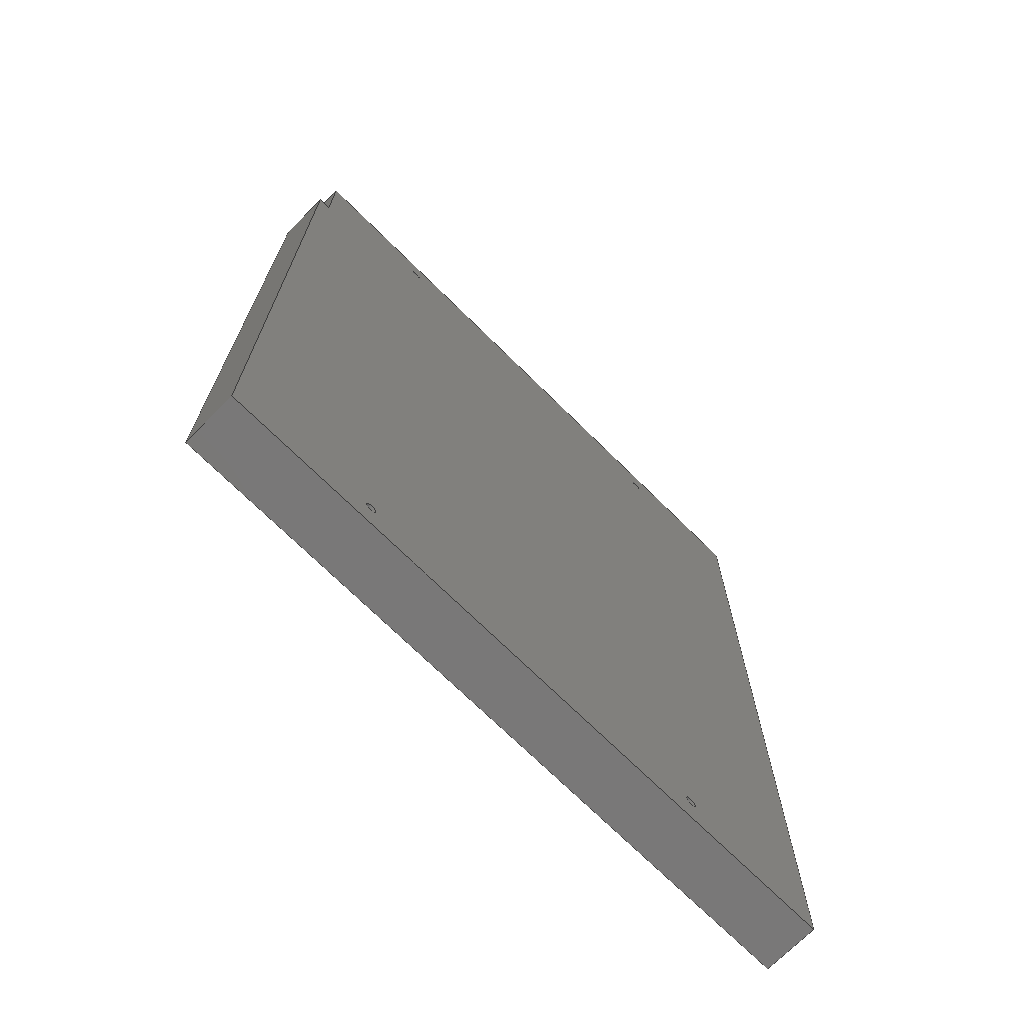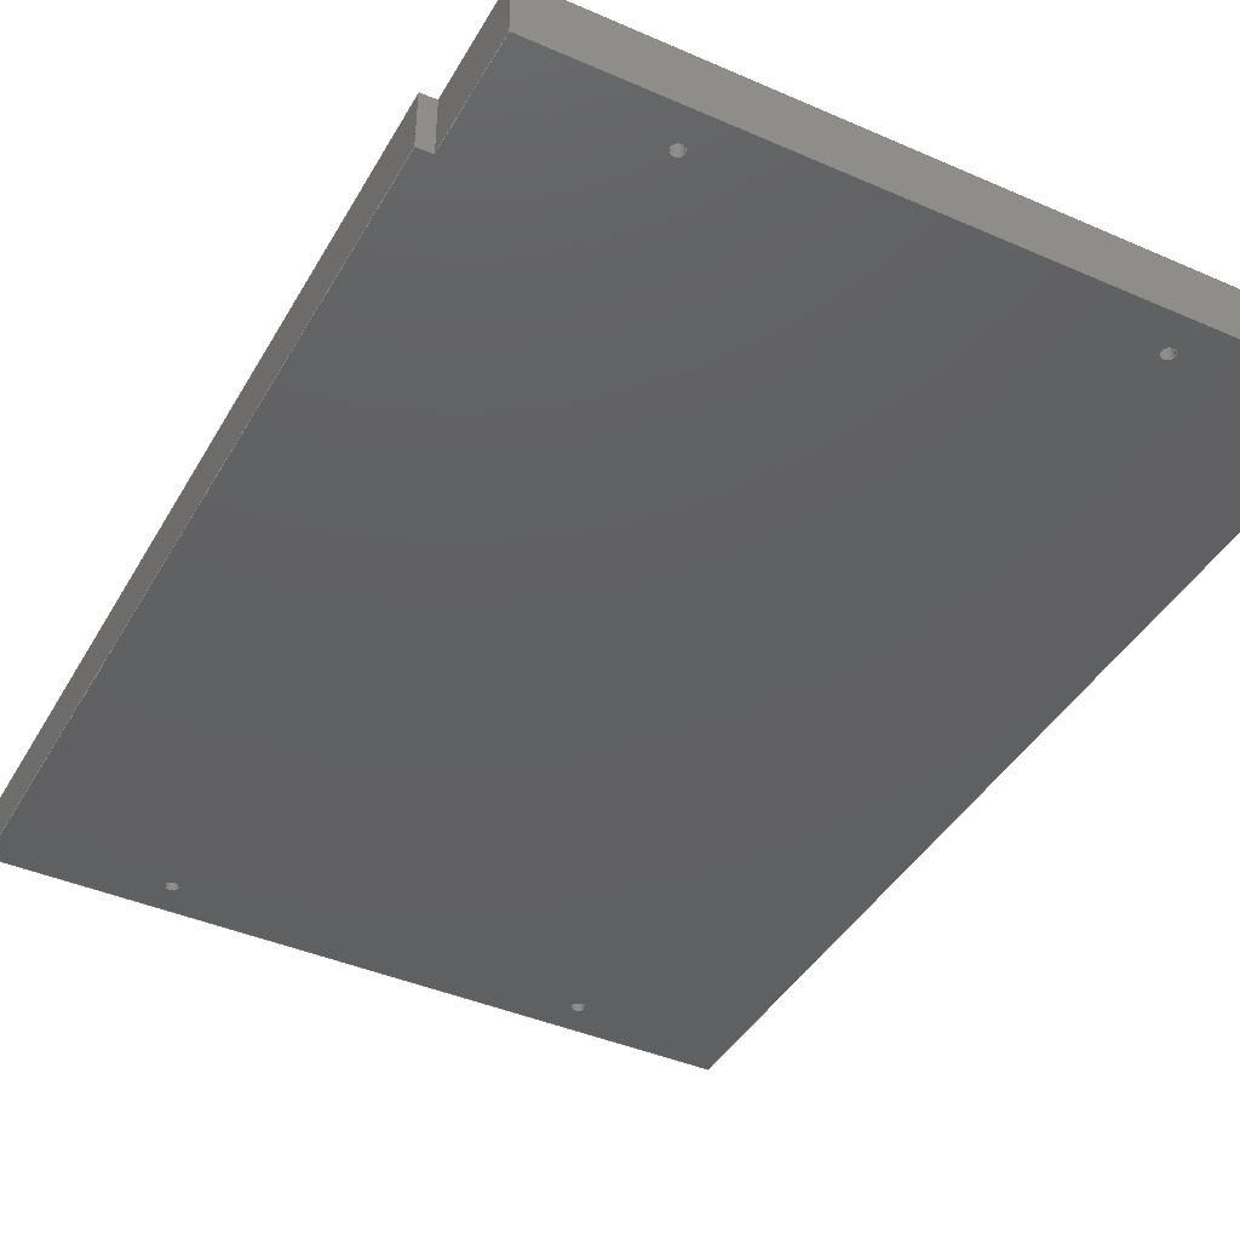
<metadata>
{"format":"step","ext":"step","renderer":"f3d","projection":"perspective","resolution":1024,"background":"white","views":[{"elev":-71.3,"azim":-44.7,"up":"+Z"},{"elev":-41.8,"azim":-27.7,"up":"+Y"}]}
</metadata>
<code>
ISO-10303-21;
DATA;
#1=MECHANICAL_DESIGN_GEOMETRIC_PRESENTATION_REPRESENTATION('',(#4),#396);
#2=SHAPE_REPRESENTATION_RELATIONSHIP('SRR','None',#403,#3);
#3=ADVANCED_BREP_SHAPE_REPRESENTATION('',(#5),#395);
#4=STYLED_ITEM('',(#413),#5);
#5=MANIFOLD_SOLID_BREP('Body1',#232);
#6=CYLINDRICAL_SURFACE('',#258,0.2);
#7=CYLINDRICAL_SURFACE('',#259,0.2);
#8=CYLINDRICAL_SURFACE('',#260,0.2);
#9=CYLINDRICAL_SURFACE('',#261,0.2);
#10=FACE_BOUND('',#41,.T.);
#11=FACE_BOUND('',#42,.T.);
#12=FACE_BOUND('',#43,.T.);
#13=FACE_BOUND('',#44,.T.);
#14=FACE_BOUND('',#46,.T.);
#15=FACE_BOUND('',#47,.T.);
#16=FACE_BOUND('',#48,.T.);
#17=FACE_BOUND('',#49,.T.);
#18=CIRCLE('',#249,0.2);
#19=CIRCLE('',#250,0.2);
#20=CIRCLE('',#251,0.2);
#21=CIRCLE('',#252,0.2);
#22=CIRCLE('',#254,0.2);
#23=CIRCLE('',#255,0.2);
#24=CIRCLE('',#256,0.2);
#25=CIRCLE('',#257,0.2);
#26=FACE_OUTER_BOUND('',#38,.T.);
#27=FACE_OUTER_BOUND('',#39,.T.);
#28=FACE_OUTER_BOUND('',#40,.T.);
#29=FACE_OUTER_BOUND('',#45,.T.);
#30=FACE_OUTER_BOUND('',#50,.T.);
#31=FACE_OUTER_BOUND('',#51,.T.);
#32=FACE_OUTER_BOUND('',#52,.T.);
#33=FACE_OUTER_BOUND('',#53,.T.);
#34=FACE_OUTER_BOUND('',#54,.T.);
#35=FACE_OUTER_BOUND('',#55,.T.);
#36=FACE_OUTER_BOUND('',#56,.T.);
#37=FACE_OUTER_BOUND('',#57,.T.);
#38=EDGE_LOOP('',(#152,#153,#154,#155));
#39=EDGE_LOOP('',(#156,#157,#158,#159));
#40=EDGE_LOOP('',(#160,#161,#162,#163,#164,#165));
#41=EDGE_LOOP('',(#166));
#42=EDGE_LOOP('',(#167));
#43=EDGE_LOOP('',(#168));
#44=EDGE_LOOP('',(#169));
#45=EDGE_LOOP('',(#170,#171,#172,#173,#174,#175));
#46=EDGE_LOOP('',(#176));
#47=EDGE_LOOP('',(#177));
#48=EDGE_LOOP('',(#178));
#49=EDGE_LOOP('',(#179));
#50=EDGE_LOOP('',(#180,#181,#182,#183));
#51=EDGE_LOOP('',(#184,#185,#186,#187));
#52=EDGE_LOOP('',(#188,#189,#190,#191));
#53=EDGE_LOOP('',(#192,#193,#194,#195));
#54=EDGE_LOOP('',(#196,#197,#198,#199));
#55=EDGE_LOOP('',(#200,#201,#202,#203));
#56=EDGE_LOOP('',(#204,#205,#206,#207));
#57=EDGE_LOOP('',(#208,#209,#210,#211));
#58=LINE('',#334,#80);
#59=LINE('',#336,#81);
#60=LINE('',#338,#82);
#61=LINE('',#339,#83);
#62=LINE('',#342,#84);
#63=LINE('',#344,#85);
#64=LINE('',#345,#86);
#65=LINE('',#348,#87);
#66=LINE('',#350,#88);
#67=LINE('',#352,#89);
#68=LINE('',#353,#90);
#69=LINE('',#364,#91);
#70=LINE('',#366,#92);
#71=LINE('',#368,#93);
#72=LINE('',#369,#94);
#73=LINE('',#379,#95);
#74=LINE('',#381,#96);
#75=LINE('',#383,#97);
#76=LINE('',#385,#98);
#77=LINE('',#387,#99);
#78=LINE('',#388,#100);
#79=LINE('',#390,#101);
#80=VECTOR('',#270,1);
#81=VECTOR('',#271,1);
#82=VECTOR('',#272,1);
#83=VECTOR('',#273,1);
#84=VECTOR('',#276,1);
#85=VECTOR('',#277,1);
#86=VECTOR('',#278,1);
#87=VECTOR('',#281,1);
#88=VECTOR('',#282,1);
#89=VECTOR('',#283,1);
#90=VECTOR('',#284,1);
#91=VECTOR('',#295,1);
#92=VECTOR('',#296,1);
#93=VECTOR('',#297,1);
#94=VECTOR('',#298,1);
#95=VECTOR('',#309,0.2);
#96=VECTOR('',#312,0.2);
#97=VECTOR('',#315,0.2);
#98=VECTOR('',#318,0.2);
#99=VECTOR('',#321,1);
#100=VECTOR('',#322,1);
#101=VECTOR('',#325,1);
#102=VERTEX_POINT('',#332);
#103=VERTEX_POINT('',#333);
#104=VERTEX_POINT('',#335);
#105=VERTEX_POINT('',#337);
#106=VERTEX_POINT('',#341);
#107=VERTEX_POINT('',#343);
#108=VERTEX_POINT('',#347);
#109=VERTEX_POINT('',#349);
#110=VERTEX_POINT('',#351);
#111=VERTEX_POINT('',#354);
#112=VERTEX_POINT('',#356);
#113=VERTEX_POINT('',#358);
#114=VERTEX_POINT('',#360);
#115=VERTEX_POINT('',#363);
#116=VERTEX_POINT('',#365);
#117=VERTEX_POINT('',#367);
#118=VERTEX_POINT('',#370);
#119=VERTEX_POINT('',#372);
#120=VERTEX_POINT('',#374);
#121=VERTEX_POINT('',#376);
#122=EDGE_CURVE('',#102,#103,#58,.T.);
#123=EDGE_CURVE('',#104,#102,#59,.T.);
#124=EDGE_CURVE('',#105,#104,#60,.T.);
#125=EDGE_CURVE('',#103,#105,#61,.T.);
#126=EDGE_CURVE('',#106,#102,#62,.T.);
#127=EDGE_CURVE('',#107,#106,#63,.T.);
#128=EDGE_CURVE('',#104,#107,#64,.T.);
#129=EDGE_CURVE('',#108,#103,#65,.T.);
#130=EDGE_CURVE('',#109,#108,#66,.T.);
#131=EDGE_CURVE('',#110,#109,#67,.T.);
#132=EDGE_CURVE('',#106,#110,#68,.T.);
#133=EDGE_CURVE('',#111,#111,#18,.T.);
#134=EDGE_CURVE('',#112,#112,#19,.T.);
#135=EDGE_CURVE('',#113,#113,#20,.T.);
#136=EDGE_CURVE('',#114,#114,#21,.T.);
#137=EDGE_CURVE('',#107,#115,#69,.T.);
#138=EDGE_CURVE('',#115,#116,#70,.T.);
#139=EDGE_CURVE('',#116,#117,#71,.T.);
#140=EDGE_CURVE('',#117,#105,#72,.T.);
#141=EDGE_CURVE('',#118,#118,#22,.T.);
#142=EDGE_CURVE('',#119,#119,#23,.T.);
#143=EDGE_CURVE('',#120,#120,#24,.T.);
#144=EDGE_CURVE('',#121,#121,#25,.T.);
#145=EDGE_CURVE('',#118,#111,#73,.T.);
#146=EDGE_CURVE('',#119,#112,#74,.T.);
#147=EDGE_CURVE('',#120,#113,#75,.T.);
#148=EDGE_CURVE('',#121,#114,#76,.T.);
#149=EDGE_CURVE('',#108,#117,#77,.T.);
#150=EDGE_CURVE('',#109,#116,#78,.T.);
#151=EDGE_CURVE('',#110,#115,#79,.T.);
#152=ORIENTED_EDGE('',*,*,#122,.F.);
#153=ORIENTED_EDGE('',*,*,#123,.F.);
#154=ORIENTED_EDGE('',*,*,#124,.F.);
#155=ORIENTED_EDGE('',*,*,#125,.F.);
#156=ORIENTED_EDGE('',*,*,#126,.F.);
#157=ORIENTED_EDGE('',*,*,#127,.F.);
#158=ORIENTED_EDGE('',*,*,#128,.F.);
#159=ORIENTED_EDGE('',*,*,#123,.T.);
#160=ORIENTED_EDGE('',*,*,#126,.T.);
#161=ORIENTED_EDGE('',*,*,#122,.T.);
#162=ORIENTED_EDGE('',*,*,#129,.F.);
#163=ORIENTED_EDGE('',*,*,#130,.F.);
#164=ORIENTED_EDGE('',*,*,#131,.F.);
#165=ORIENTED_EDGE('',*,*,#132,.F.);
#166=ORIENTED_EDGE('',*,*,#133,.F.);
#167=ORIENTED_EDGE('',*,*,#134,.F.);
#168=ORIENTED_EDGE('',*,*,#135,.F.);
#169=ORIENTED_EDGE('',*,*,#136,.F.);
#170=ORIENTED_EDGE('',*,*,#124,.T.);
#171=ORIENTED_EDGE('',*,*,#128,.T.);
#172=ORIENTED_EDGE('',*,*,#137,.T.);
#173=ORIENTED_EDGE('',*,*,#138,.T.);
#174=ORIENTED_EDGE('',*,*,#139,.T.);
#175=ORIENTED_EDGE('',*,*,#140,.T.);
#176=ORIENTED_EDGE('',*,*,#141,.T.);
#177=ORIENTED_EDGE('',*,*,#142,.T.);
#178=ORIENTED_EDGE('',*,*,#143,.T.);
#179=ORIENTED_EDGE('',*,*,#144,.T.);
#180=ORIENTED_EDGE('',*,*,#141,.F.);
#181=ORIENTED_EDGE('',*,*,#145,.T.);
#182=ORIENTED_EDGE('',*,*,#133,.T.);
#183=ORIENTED_EDGE('',*,*,#145,.F.);
#184=ORIENTED_EDGE('',*,*,#142,.F.);
#185=ORIENTED_EDGE('',*,*,#146,.T.);
#186=ORIENTED_EDGE('',*,*,#134,.T.);
#187=ORIENTED_EDGE('',*,*,#146,.F.);
#188=ORIENTED_EDGE('',*,*,#143,.F.);
#189=ORIENTED_EDGE('',*,*,#147,.T.);
#190=ORIENTED_EDGE('',*,*,#135,.T.);
#191=ORIENTED_EDGE('',*,*,#147,.F.);
#192=ORIENTED_EDGE('',*,*,#144,.F.);
#193=ORIENTED_EDGE('',*,*,#148,.T.);
#194=ORIENTED_EDGE('',*,*,#136,.T.);
#195=ORIENTED_EDGE('',*,*,#148,.F.);
#196=ORIENTED_EDGE('',*,*,#130,.T.);
#197=ORIENTED_EDGE('',*,*,#149,.T.);
#198=ORIENTED_EDGE('',*,*,#139,.F.);
#199=ORIENTED_EDGE('',*,*,#150,.F.);
#200=ORIENTED_EDGE('',*,*,#131,.T.);
#201=ORIENTED_EDGE('',*,*,#150,.T.);
#202=ORIENTED_EDGE('',*,*,#138,.F.);
#203=ORIENTED_EDGE('',*,*,#151,.F.);
#204=ORIENTED_EDGE('',*,*,#127,.T.);
#205=ORIENTED_EDGE('',*,*,#132,.T.);
#206=ORIENTED_EDGE('',*,*,#151,.T.);
#207=ORIENTED_EDGE('',*,*,#137,.F.);
#208=ORIENTED_EDGE('',*,*,#125,.T.);
#209=ORIENTED_EDGE('',*,*,#140,.F.);
#210=ORIENTED_EDGE('',*,*,#149,.F.);
#211=ORIENTED_EDGE('',*,*,#129,.T.);
#212=PLANE('',#246);
#213=PLANE('',#247);
#214=PLANE('',#248);
#215=PLANE('',#253);
#216=PLANE('',#262);
#217=PLANE('',#263);
#218=PLANE('',#264);
#219=PLANE('',#265);
#220=ADVANCED_FACE('',(#26),#212,.F.);
#221=ADVANCED_FACE('',(#27),#213,.F.);
#222=ADVANCED_FACE('',(#28,#10,#11,#12,#13),#214,.F.);
#223=ADVANCED_FACE('',(#29,#14,#15,#16,#17),#215,.T.);
#224=ADVANCED_FACE('',(#30),#6,.F.);
#225=ADVANCED_FACE('',(#31),#7,.F.);
#226=ADVANCED_FACE('',(#32),#8,.F.);
#227=ADVANCED_FACE('',(#33),#9,.F.);
#228=ADVANCED_FACE('',(#34),#216,.T.);
#229=ADVANCED_FACE('',(#35),#217,.T.);
#230=ADVANCED_FACE('',(#36),#218,.T.);
#231=ADVANCED_FACE('',(#37),#219,.T.);
#232=CLOSED_SHELL('',(#220,#221,#222,#223,#224,#225,#226,#227,#228,#229,
#230,#231));
#233=DERIVED_UNIT_ELEMENT(#235,1);
#234=DERIVED_UNIT_ELEMENT(#398,3);
#235=(
MASS_UNIT()
NAMED_UNIT(*)
SI_UNIT(.KILO.,.GRAM.)
);
#236=DERIVED_UNIT((#233,#234));
#237=MEASURE_REPRESENTATION_ITEM('density measure',
POSITIVE_RATIO_MEASURE(7850),#236);
#238=PROPERTY_DEFINITION_REPRESENTATION(#243,#240);
#239=PROPERTY_DEFINITION_REPRESENTATION(#244,#241);
#240=REPRESENTATION('material name',(#242),#395);
#241=REPRESENTATION('density',(#237),#395);
#242=DESCRIPTIVE_REPRESENTATION_ITEM('Steel','Steel');
#243=PROPERTY_DEFINITION('material property','material name',#405);
#244=PROPERTY_DEFINITION('material property','density of part',#405);
#245=AXIS2_PLACEMENT_3D('placement',#330,#266,#267);
#246=AXIS2_PLACEMENT_3D('',#331,#268,#269);
#247=AXIS2_PLACEMENT_3D('',#340,#274,#275);
#248=AXIS2_PLACEMENT_3D('',#346,#279,#280);
#249=AXIS2_PLACEMENT_3D('',#355,#285,#286);
#250=AXIS2_PLACEMENT_3D('',#357,#287,#288);
#251=AXIS2_PLACEMENT_3D('',#359,#289,#290);
#252=AXIS2_PLACEMENT_3D('',#361,#291,#292);
#253=AXIS2_PLACEMENT_3D('',#362,#293,#294);
#254=AXIS2_PLACEMENT_3D('',#371,#299,#300);
#255=AXIS2_PLACEMENT_3D('',#373,#301,#302);
#256=AXIS2_PLACEMENT_3D('',#375,#303,#304);
#257=AXIS2_PLACEMENT_3D('',#377,#305,#306);
#258=AXIS2_PLACEMENT_3D('',#378,#307,#308);
#259=AXIS2_PLACEMENT_3D('',#380,#310,#311);
#260=AXIS2_PLACEMENT_3D('',#382,#313,#314);
#261=AXIS2_PLACEMENT_3D('',#384,#316,#317);
#262=AXIS2_PLACEMENT_3D('',#386,#319,#320);
#263=AXIS2_PLACEMENT_3D('',#389,#323,#324);
#264=AXIS2_PLACEMENT_3D('',#391,#326,#327);
#265=AXIS2_PLACEMENT_3D('',#392,#328,#329);
#266=DIRECTION('axis',(0,0,1));
#267=DIRECTION('refdir',(1,0,0));
#268=DIRECTION('center_axis',(0.02694,0,-0.9996));
#269=DIRECTION('ref_axis',(0.9996,0,0.02694));
#270=DIRECTION('',(-0.9996,0,-0.02694));
#271=DIRECTION('',(0,-1,0));
#272=DIRECTION('',(0.9996,0,0.02694));
#273=DIRECTION('',(0,1,0));
#274=DIRECTION('center_axis',(1,0,0));
#275=DIRECTION('ref_axis',(0,0,1));
#276=DIRECTION('',(0,0,-1));
#277=DIRECTION('',(0,-1,0));
#278=DIRECTION('',(0,0,1));
#279=DIRECTION('center_axis',(0,1,0));
#280=DIRECTION('ref_axis',(1,0,0));
#281=DIRECTION('',(0,0,1));
#282=DIRECTION('',(-1,0,0));
#283=DIRECTION('',(0,0,-1));
#284=DIRECTION('',(1,0,0));
#285=DIRECTION('center_axis',(0,-1,0));
#286=DIRECTION('ref_axis',(1,0,0));
#287=DIRECTION('center_axis',(0,-1,0));
#288=DIRECTION('ref_axis',(1,0,0));
#289=DIRECTION('center_axis',(0,-1,0));
#290=DIRECTION('ref_axis',(1,0,0));
#291=DIRECTION('center_axis',(0,-1,0));
#292=DIRECTION('ref_axis',(1,0,0));
#293=DIRECTION('center_axis',(0,1,0));
#294=DIRECTION('ref_axis',(1,0,0));
#295=DIRECTION('',(1,0,0));
#296=DIRECTION('',(0,0,-1));
#297=DIRECTION('',(-1,0,0));
#298=DIRECTION('',(0,0,1));
#299=DIRECTION('center_axis',(0,-1,0));
#300=DIRECTION('ref_axis',(1,0,0));
#301=DIRECTION('center_axis',(0,-1,0));
#302=DIRECTION('ref_axis',(1,0,0));
#303=DIRECTION('center_axis',(0,-1,0));
#304=DIRECTION('ref_axis',(1,0,0));
#305=DIRECTION('center_axis',(0,-1,0));
#306=DIRECTION('ref_axis',(1,0,0));
#307=DIRECTION('center_axis',(0,1,0));
#308=DIRECTION('ref_axis',(1,0,0));
#309=DIRECTION('',(0,-1,0));
#310=DIRECTION('center_axis',(0,1,0));
#311=DIRECTION('ref_axis',(1,0,0));
#312=DIRECTION('',(0,-1,0));
#313=DIRECTION('center_axis',(0,1,0));
#314=DIRECTION('ref_axis',(1,0,0));
#315=DIRECTION('',(0,-1,0));
#316=DIRECTION('center_axis',(0,1,0));
#317=DIRECTION('ref_axis',(1,0,0));
#318=DIRECTION('',(0,-1,0));
#319=DIRECTION('center_axis',(0,0,-1));
#320=DIRECTION('ref_axis',(-1,0,0));
#321=DIRECTION('',(0,1,0));
#322=DIRECTION('',(0,1,0));
#323=DIRECTION('center_axis',(1,0,0));
#324=DIRECTION('ref_axis',(0,0,-1));
#325=DIRECTION('',(0,1,0));
#326=DIRECTION('center_axis',(0,0,1));
#327=DIRECTION('ref_axis',(1,0,0));
#328=DIRECTION('center_axis',(-1,0,0));
#329=DIRECTION('ref_axis',(0,0,1));
#330=CARTESIAN_POINT('',(0,0,0));
#331=CARTESIAN_POINT('Origin',(0,2,-4.013));
#332=CARTESIAN_POINT('',(0.5,0,-4));
#333=CARTESIAN_POINT('',(0,0,-4.013));
#334=CARTESIAN_POINT('',(6.064,0,-3.85));
#335=CARTESIAN_POINT('',(0.5,2,-4));
#336=CARTESIAN_POINT('',(0.5,2,-4));
#337=CARTESIAN_POINT('',(0,2,-4.013));
#338=CARTESIAN_POINT('',(6.064,2,-3.85));
#339=CARTESIAN_POINT('',(5.551e-17,1,-4.013));
#340=CARTESIAN_POINT('Origin',(0.5,2,-4));
#341=CARTESIAN_POINT('',(0.5,0,0));
#342=CARTESIAN_POINT('',(0.5,0,-10.75));
#343=CARTESIAN_POINT('',(0.5,2,0));
#344=CARTESIAN_POINT('',(0.5,1,0));
#345=CARTESIAN_POINT('',(0.5,2,-10.75));
#346=CARTESIAN_POINT('Origin',(12.5,0,-17.5));
#347=CARTESIAN_POINT('',(0,0,-35));
#348=CARTESIAN_POINT('',(0,0,-35));
#349=CARTESIAN_POINT('',(25,0,-35));
#350=CARTESIAN_POINT('',(25,0,-35));
#351=CARTESIAN_POINT('',(25,0,0));
#352=CARTESIAN_POINT('',(25,0,0));
#353=CARTESIAN_POINT('',(0,0,0));
#354=CARTESIAN_POINT('',(19.3,0,-1.25));
#355=CARTESIAN_POINT('Origin',(19.5,0,-1.25));
#356=CARTESIAN_POINT('',(5.3,0,-33.75));
#357=CARTESIAN_POINT('Origin',(5.5,0,-33.75));
#358=CARTESIAN_POINT('',(19.3,0,-33.75));
#359=CARTESIAN_POINT('Origin',(19.5,0,-33.75));
#360=CARTESIAN_POINT('',(5.3,0,-1.25));
#361=CARTESIAN_POINT('Origin',(5.5,0,-1.25));
#362=CARTESIAN_POINT('Origin',(12.5,2,-17.5));
#363=CARTESIAN_POINT('',(25,2,0));
#364=CARTESIAN_POINT('',(0,2,0));
#365=CARTESIAN_POINT('',(25,2,-35));
#366=CARTESIAN_POINT('',(25,2,0));
#367=CARTESIAN_POINT('',(0,2,-35));
#368=CARTESIAN_POINT('',(25,2,-35));
#369=CARTESIAN_POINT('',(0,2,-35));
#370=CARTESIAN_POINT('',(19.3,2,-1.25));
#371=CARTESIAN_POINT('Origin',(19.5,2,-1.25));
#372=CARTESIAN_POINT('',(5.3,2,-33.75));
#373=CARTESIAN_POINT('Origin',(5.5,2,-33.75));
#374=CARTESIAN_POINT('',(19.3,2,-33.75));
#375=CARTESIAN_POINT('Origin',(19.5,2,-33.75));
#376=CARTESIAN_POINT('',(5.3,2,-1.25));
#377=CARTESIAN_POINT('Origin',(5.5,2,-1.25));
#378=CARTESIAN_POINT('Origin',(19.5,0,-1.25));
#379=CARTESIAN_POINT('',(19.3,0,-1.25));
#380=CARTESIAN_POINT('Origin',(5.5,0,-33.75));
#381=CARTESIAN_POINT('',(5.3,0,-33.75));
#382=CARTESIAN_POINT('Origin',(19.5,0,-33.75));
#383=CARTESIAN_POINT('',(19.3,0,-33.75));
#384=CARTESIAN_POINT('Origin',(5.5,0,-1.25));
#385=CARTESIAN_POINT('',(5.3,0,-1.25));
#386=CARTESIAN_POINT('Origin',(25,0,-35));
#387=CARTESIAN_POINT('',(0,0,-35));
#388=CARTESIAN_POINT('',(25,0,-35));
#389=CARTESIAN_POINT('Origin',(25,0,0));
#390=CARTESIAN_POINT('',(25,0,0));
#391=CARTESIAN_POINT('Origin',(0,0,0));
#392=CARTESIAN_POINT('Origin',(0,0,-35));
#393=UNCERTAINTY_MEASURE_WITH_UNIT(LENGTH_MEASURE(0.001),#397,
'DISTANCE_ACCURACY_VALUE',
'Maximum model space distance between geometric entities at asserted c
onnectivities');
#394=UNCERTAINTY_MEASURE_WITH_UNIT(LENGTH_MEASURE(0.001),#397,
'DISTANCE_ACCURACY_VALUE',
'Maximum model space distance between geometric entities at asserted c
onnectivities');
#395=(
GEOMETRIC_REPRESENTATION_CONTEXT(3)
GLOBAL_UNCERTAINTY_ASSIGNED_CONTEXT((#393))
GLOBAL_UNIT_ASSIGNED_CONTEXT((#397,#399,#400))
REPRESENTATION_CONTEXT('','3D')
);
#396=(
GEOMETRIC_REPRESENTATION_CONTEXT(3)
GLOBAL_UNCERTAINTY_ASSIGNED_CONTEXT((#394))
GLOBAL_UNIT_ASSIGNED_CONTEXT((#397,#399,#400))
REPRESENTATION_CONTEXT('','3D')
);
#397=(
LENGTH_UNIT()
NAMED_UNIT(*)
SI_UNIT(.CENTI.,.METRE.)
);
#398=(
LENGTH_UNIT()
NAMED_UNIT(*)
SI_UNIT($,.METRE.)
);
#399=(
NAMED_UNIT(*)
PLANE_ANGLE_UNIT()
SI_UNIT($,.RADIAN.)
);
#400=(
NAMED_UNIT(*)
SI_UNIT($,.STERADIAN.)
SOLID_ANGLE_UNIT()
);
#401=SHAPE_DEFINITION_REPRESENTATION(#402,#403);
#402=PRODUCT_DEFINITION_SHAPE('',$,#405);
#403=SHAPE_REPRESENTATION('',(#245),#395);
#404=PRODUCT_DEFINITION_CONTEXT('part definition',#409,'design');
#405=PRODUCT_DEFINITION('scianaboczna','scianaboczna v24',#406,#404);
#406=PRODUCT_DEFINITION_FORMATION('',$,#411);
#407=PRODUCT_RELATED_PRODUCT_CATEGORY('scianaboczna v24',
'scianaboczna v24',(#411));
#408=APPLICATION_PROTOCOL_DEFINITION('international standard',
'automotive_design',2009,#409);
#409=APPLICATION_CONTEXT(
'Core Data for Automotive Mechanical Design Process');
#410=PRODUCT_CONTEXT('part definition',#409,'mechanical');
#411=PRODUCT('scianaboczna','scianaboczna v24',$,(#410));
#412=PRESENTATION_STYLE_ASSIGNMENT((#414));
#413=PRESENTATION_STYLE_ASSIGNMENT((#415));
#414=SURFACE_STYLE_USAGE(.BOTH.,#416);
#415=SURFACE_STYLE_USAGE(.BOTH.,#417);
#416=SURFACE_SIDE_STYLE('',(#418));
#417=SURFACE_SIDE_STYLE('',(#419));
#418=SURFACE_STYLE_FILL_AREA(#420);
#419=SURFACE_STYLE_FILL_AREA(#421);
#420=FILL_AREA_STYLE('Steel - Satin',(#422));
#421=FILL_AREA_STYLE('Oak',(#423));
#422=FILL_AREA_STYLE_COLOUR('Steel - Satin',#424);
#423=FILL_AREA_STYLE_COLOUR('Oak',#425);
#424=COLOUR_RGB('Steel - Satin',0.6275,0.6275,0.6275);
#425=COLOUR_RGB('Oak',0,0,0);
ENDSEC;
END-ISO-10303-21;

</code>
